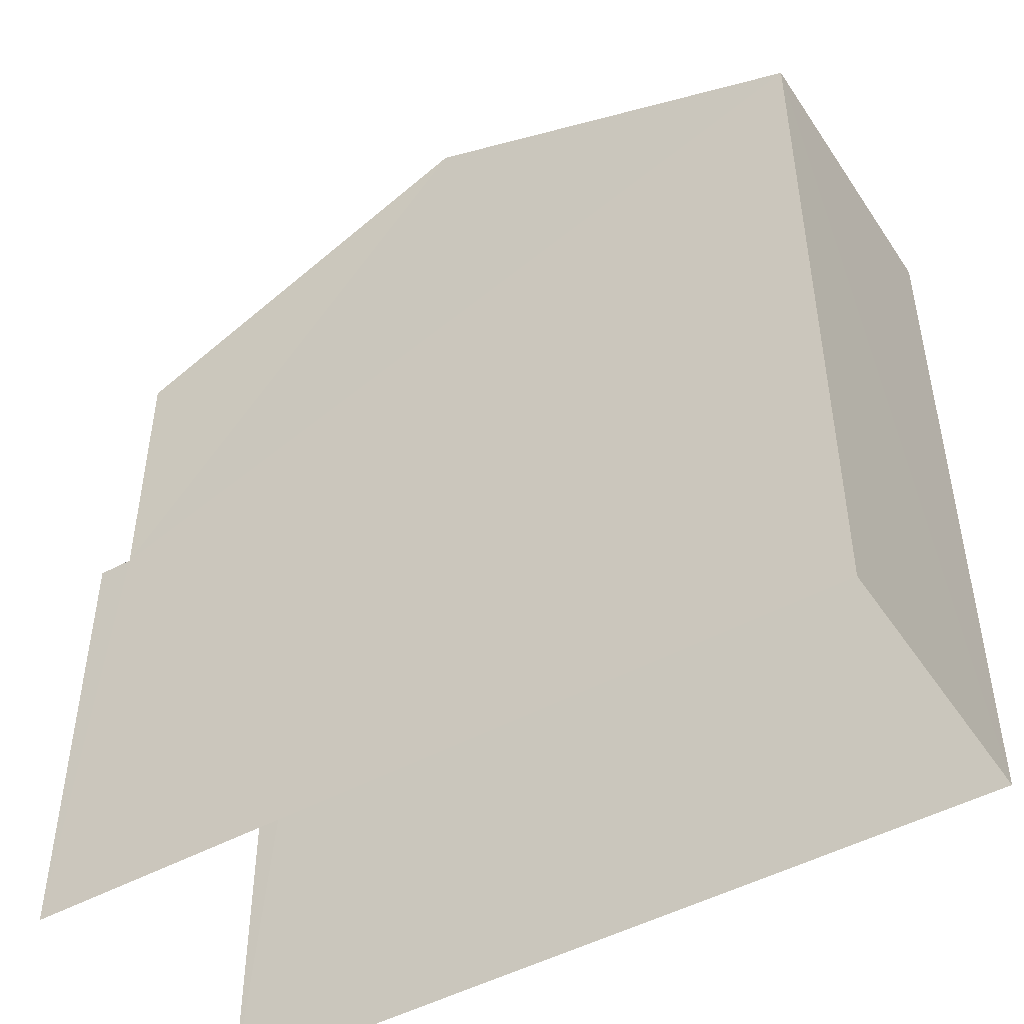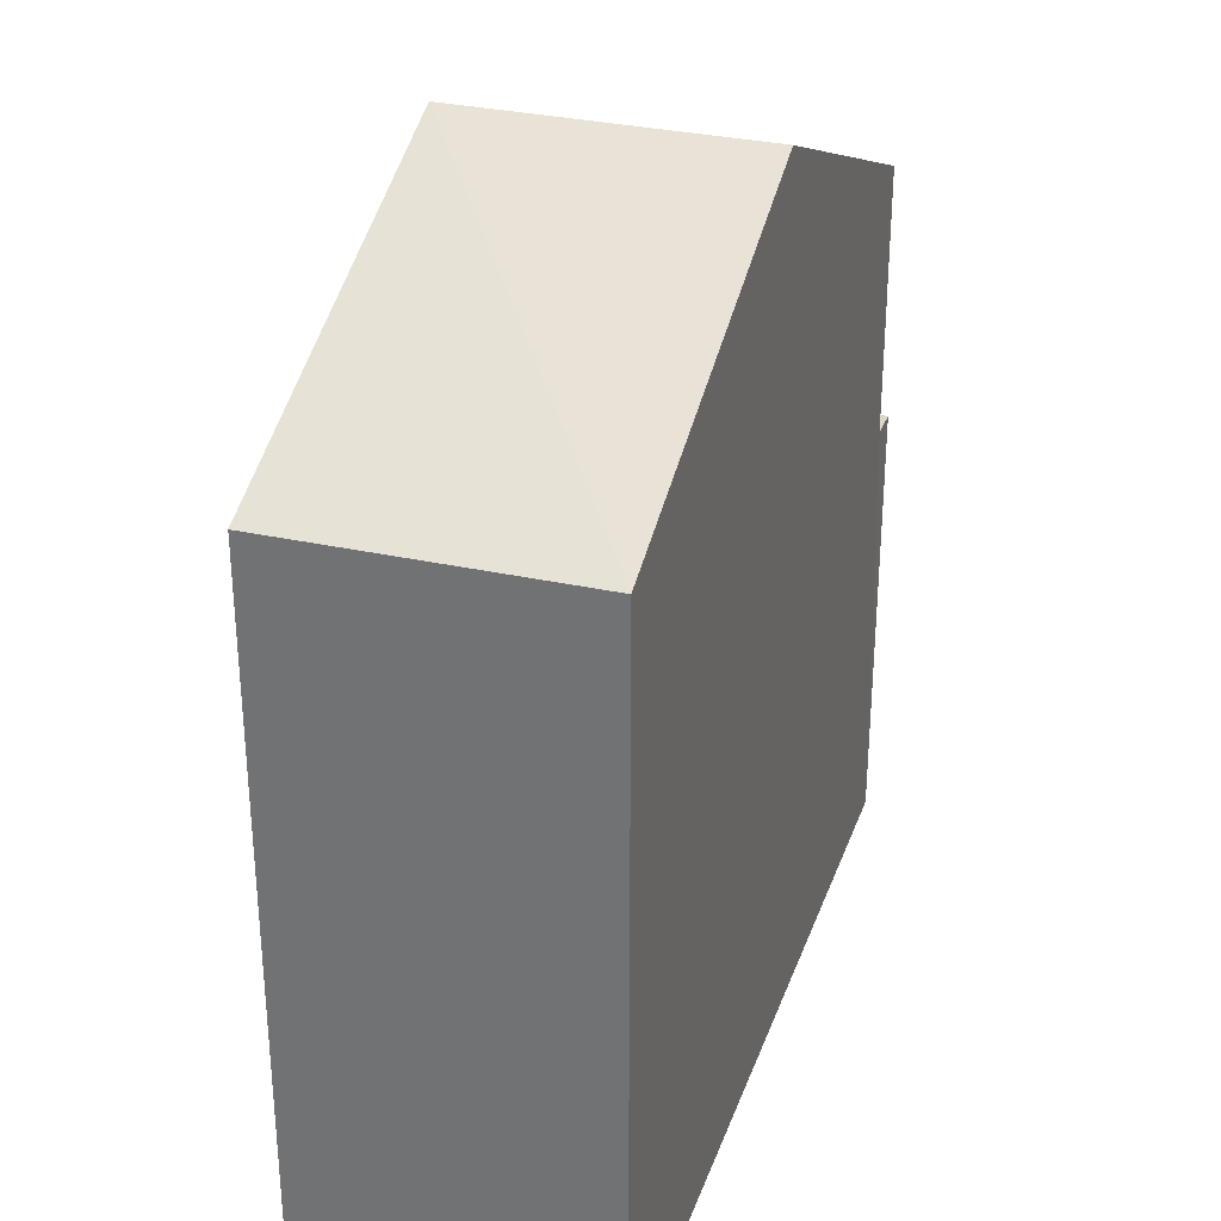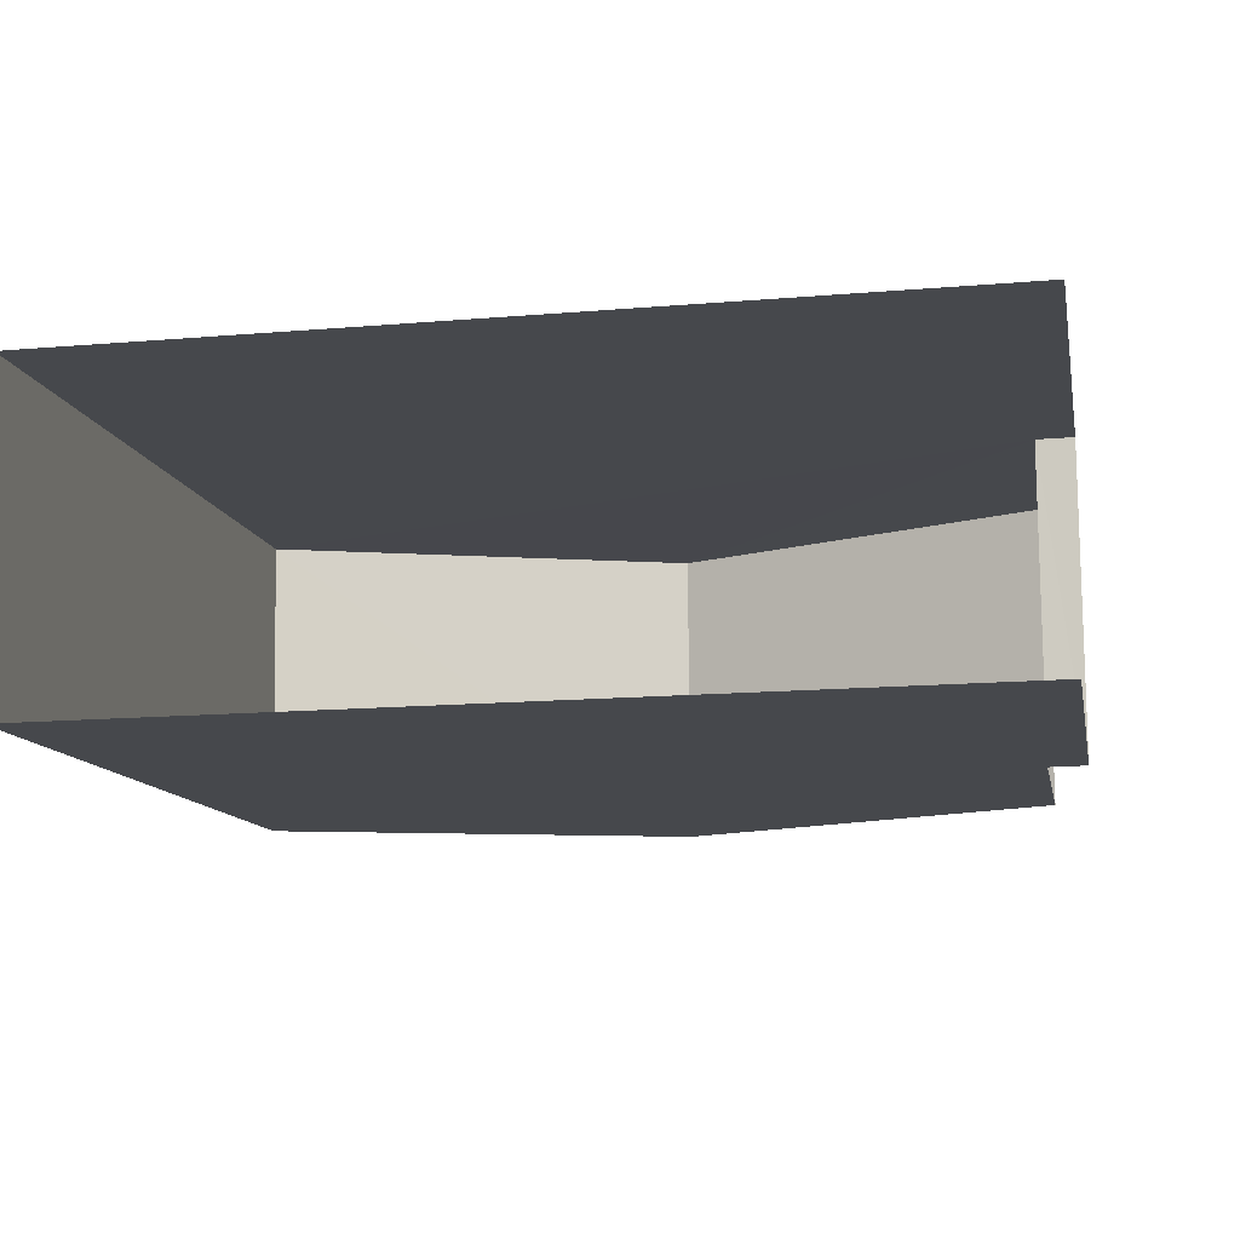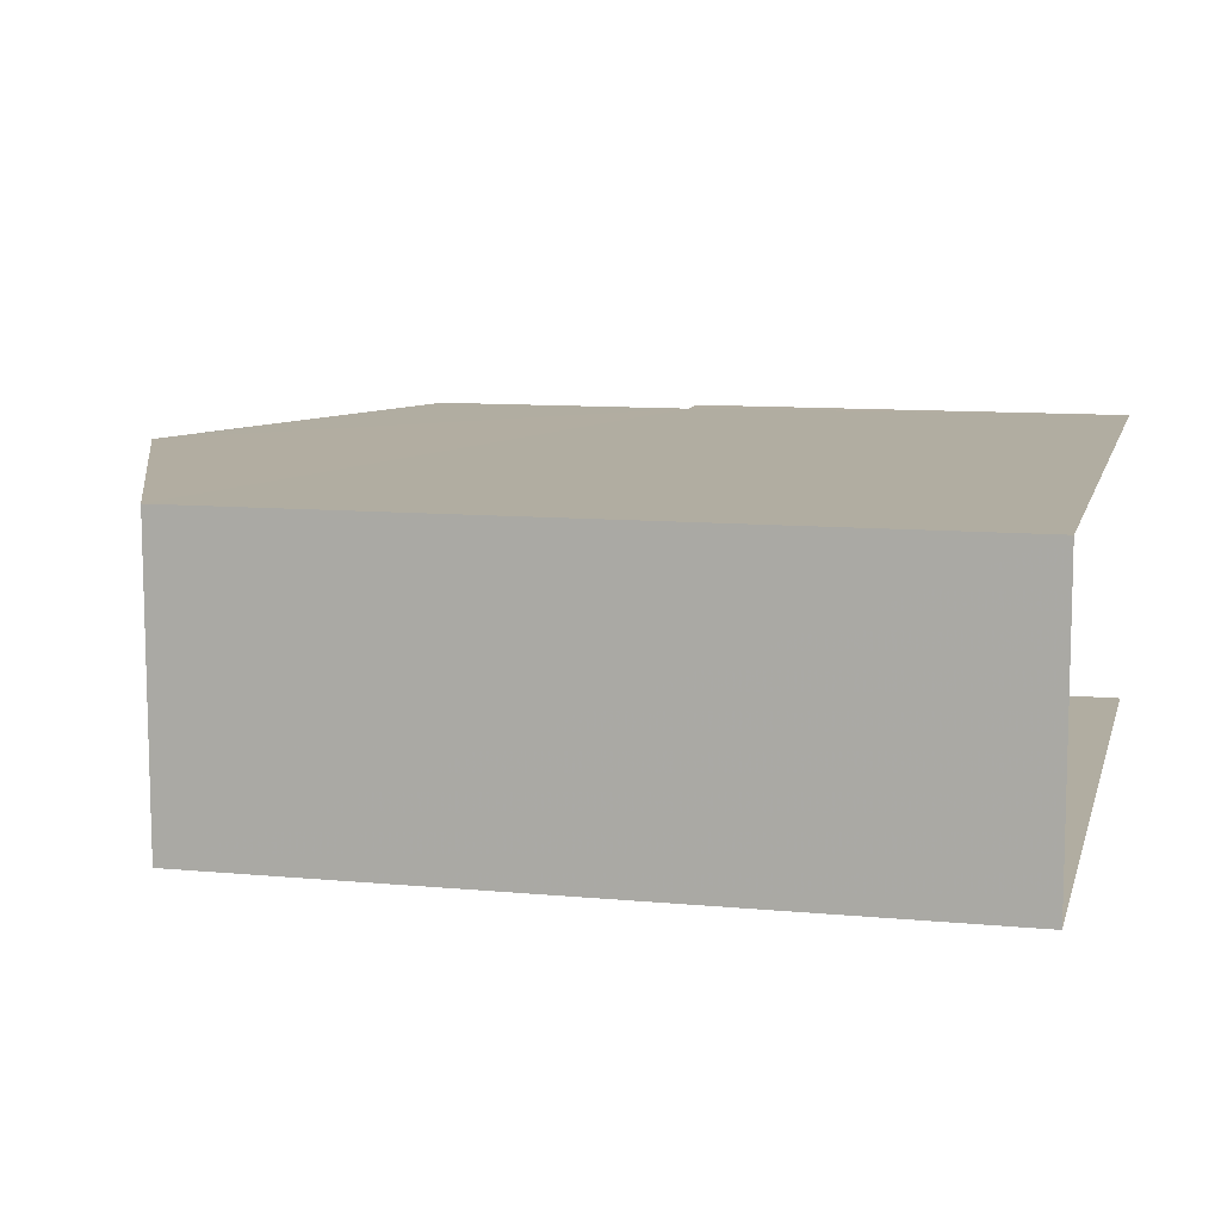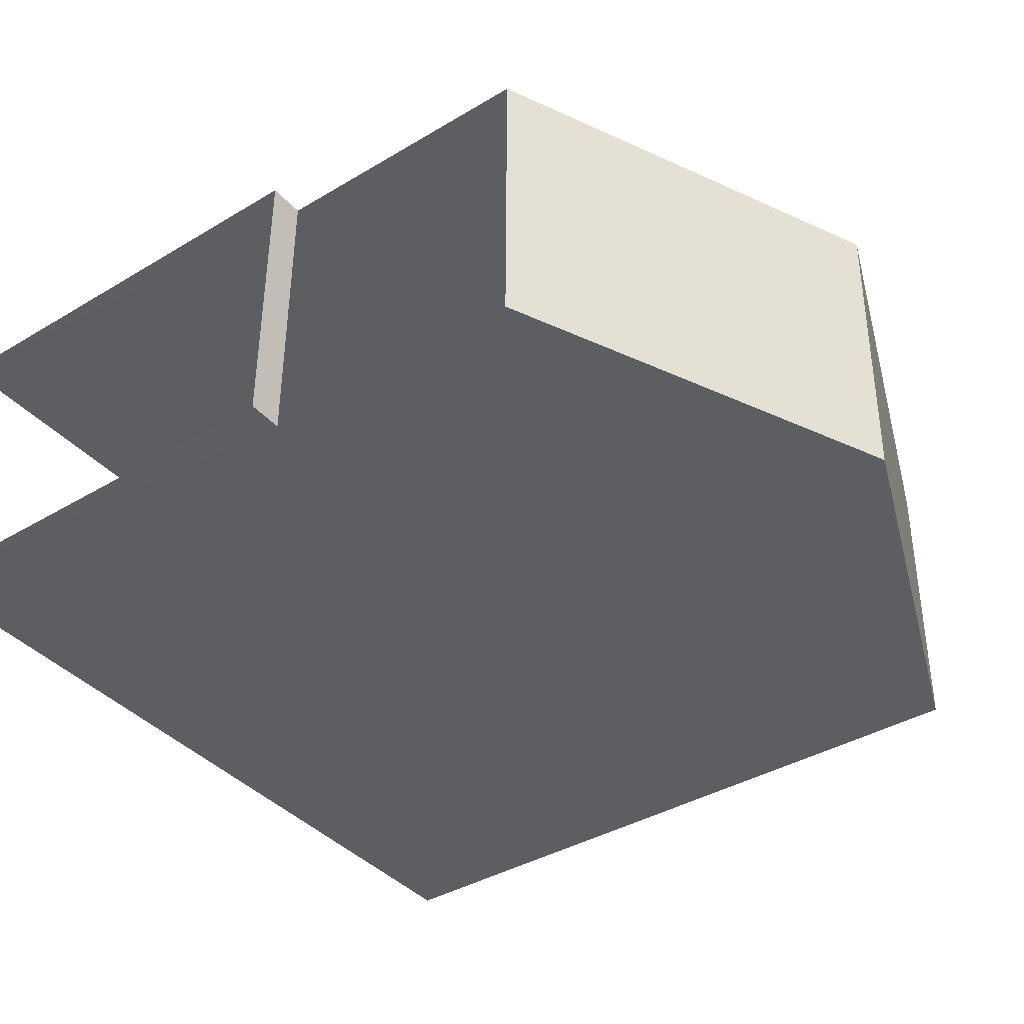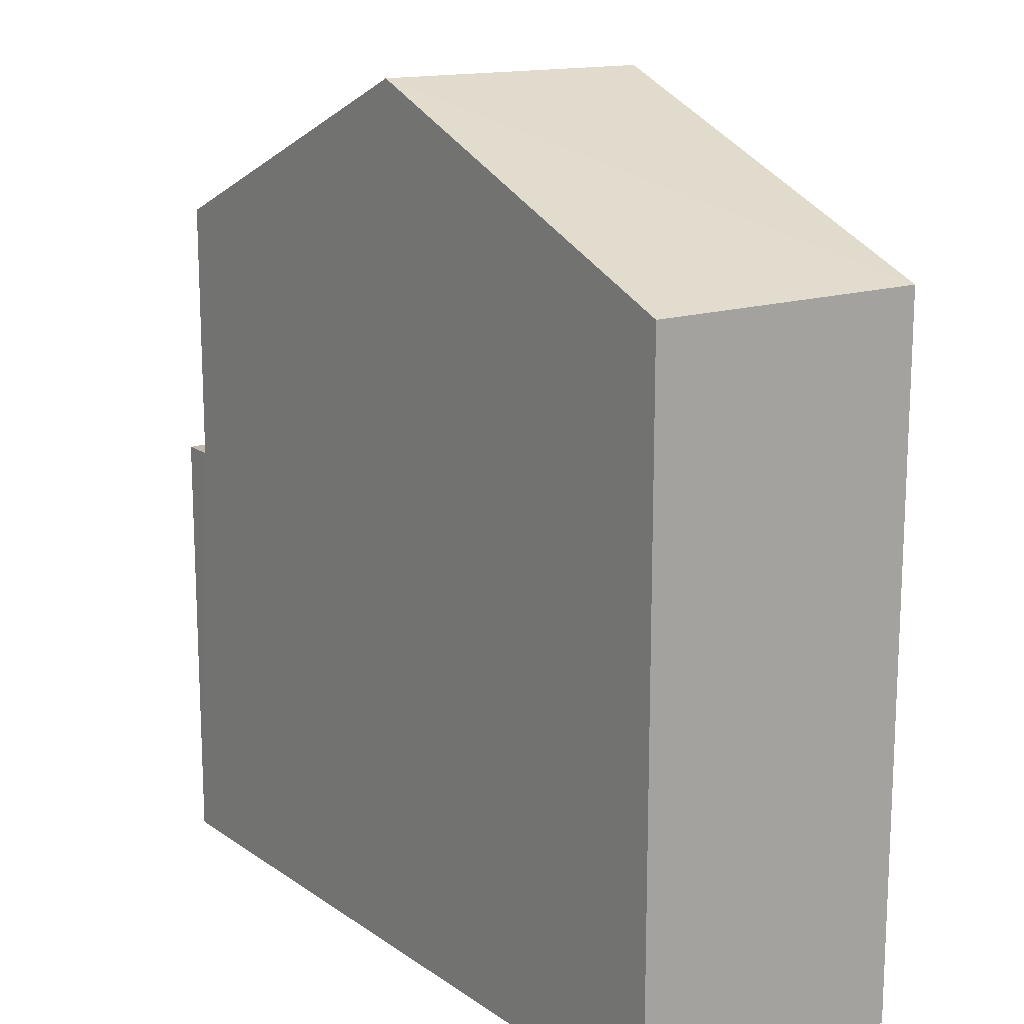
<metadata>
{"format":"obj","ext":"obj","renderer":"f3d","projection":"perspective","resolution":1024,"background":"white","views":[{"elev":-47.0,"azim":31.6,"up":"+Z"},{"elev":31.1,"azim":107.2,"up":"+Z"},{"elev":-11.1,"azim":-169.5,"up":"+Y"},{"elev":9.8,"azim":103.7,"up":"+Y"},{"elev":-38.7,"azim":-53.0,"up":"+Y"},{"elev":15.2,"azim":53.9,"up":"+Z"}]}
</metadata>
<code>
v -3.735e+05 -1.05e+05 22.14
v -3.735e+05 -1.05e+05 22.14
v -3.735e+05 -1.05e+05 22.14
v -3.735e+05 -1.05e+05 22.14
v -3.735e+05 -1.05e+05 27.72
v -3.735e+05 -1.05e+05 27.72
v -3.735e+05 -1.05e+05 27.72
v -3.735e+05 -1.05e+05 27.72
v -3.735e+05 -1.05e+05 33.11
v -3.735e+05 -1.05e+05 31.06
v -3.735e+05 -1.05e+05 33.11
v -3.735e+05 -1.05e+05 31.06
v -3.735e+05 -1.05e+05 31.06
v -3.735e+05 -1.05e+05 31.06
f 1 2 3
f 1 4 2
f 5 14 13
f 5 8 14
f 7 4 1
f 7 6 4
f 5 6 7
f 8 5 7
f 9 10 11
f 9 12 10
f 13 14 9
f 11 13 9
f 2 12 3
f 2 10 12
f 7 1 8
f 1 3 8
f 14 8 9
f 8 3 12
f 8 12 9
f 4 5 2
f 2 5 10
f 4 6 5
f 10 5 11
f 11 5 13

</code>
